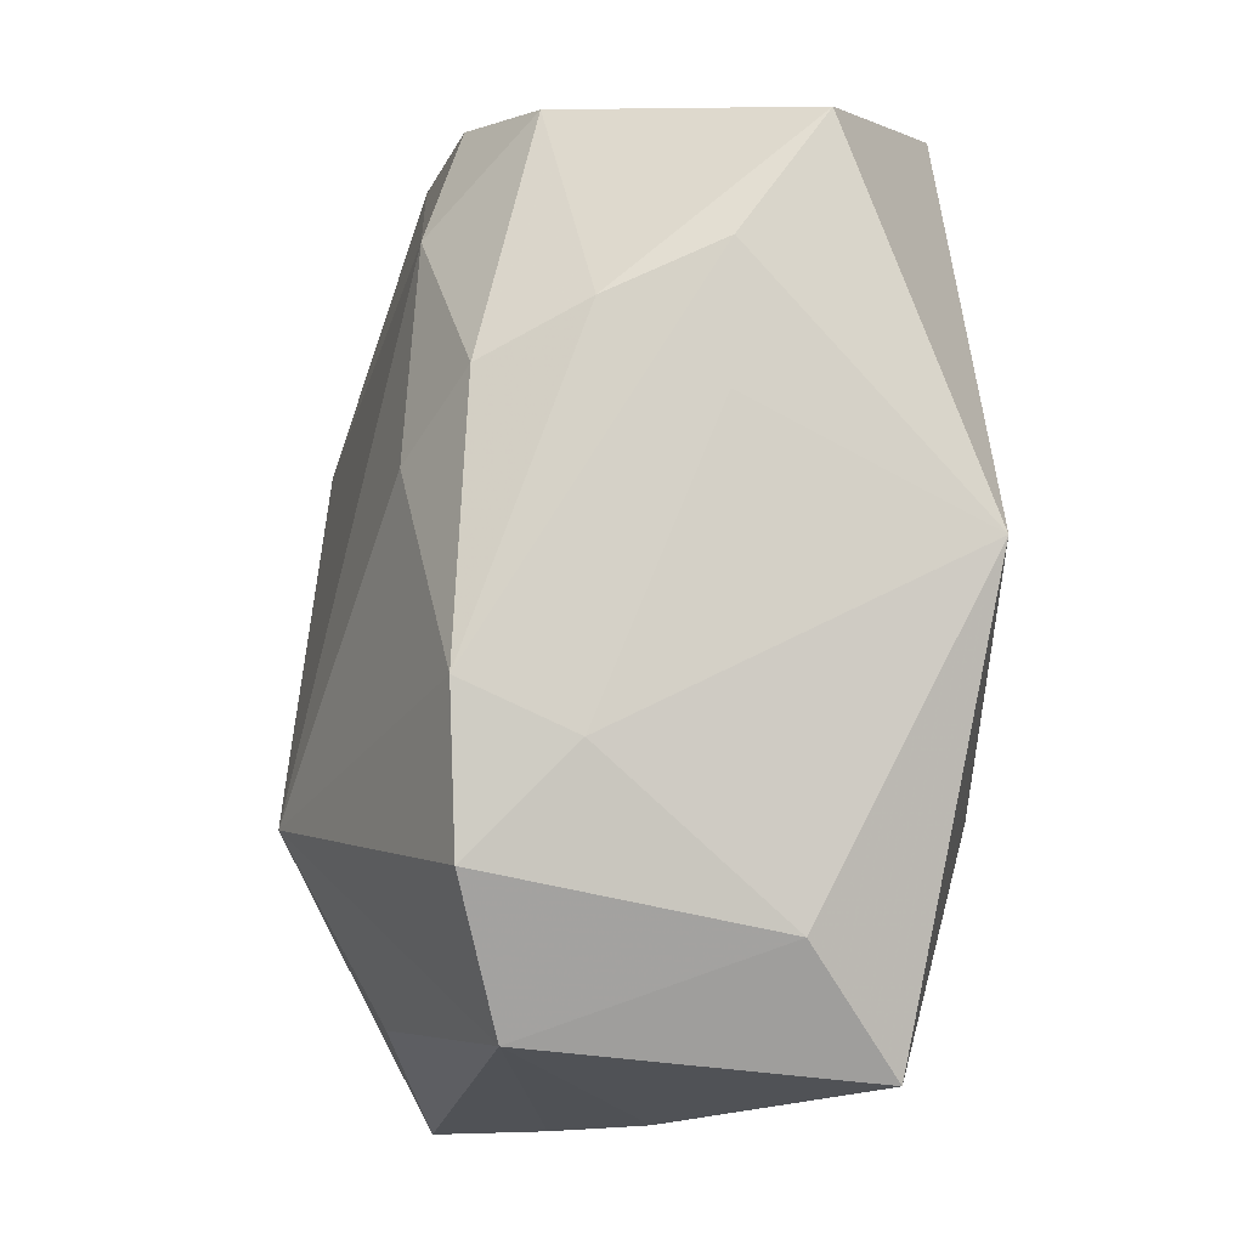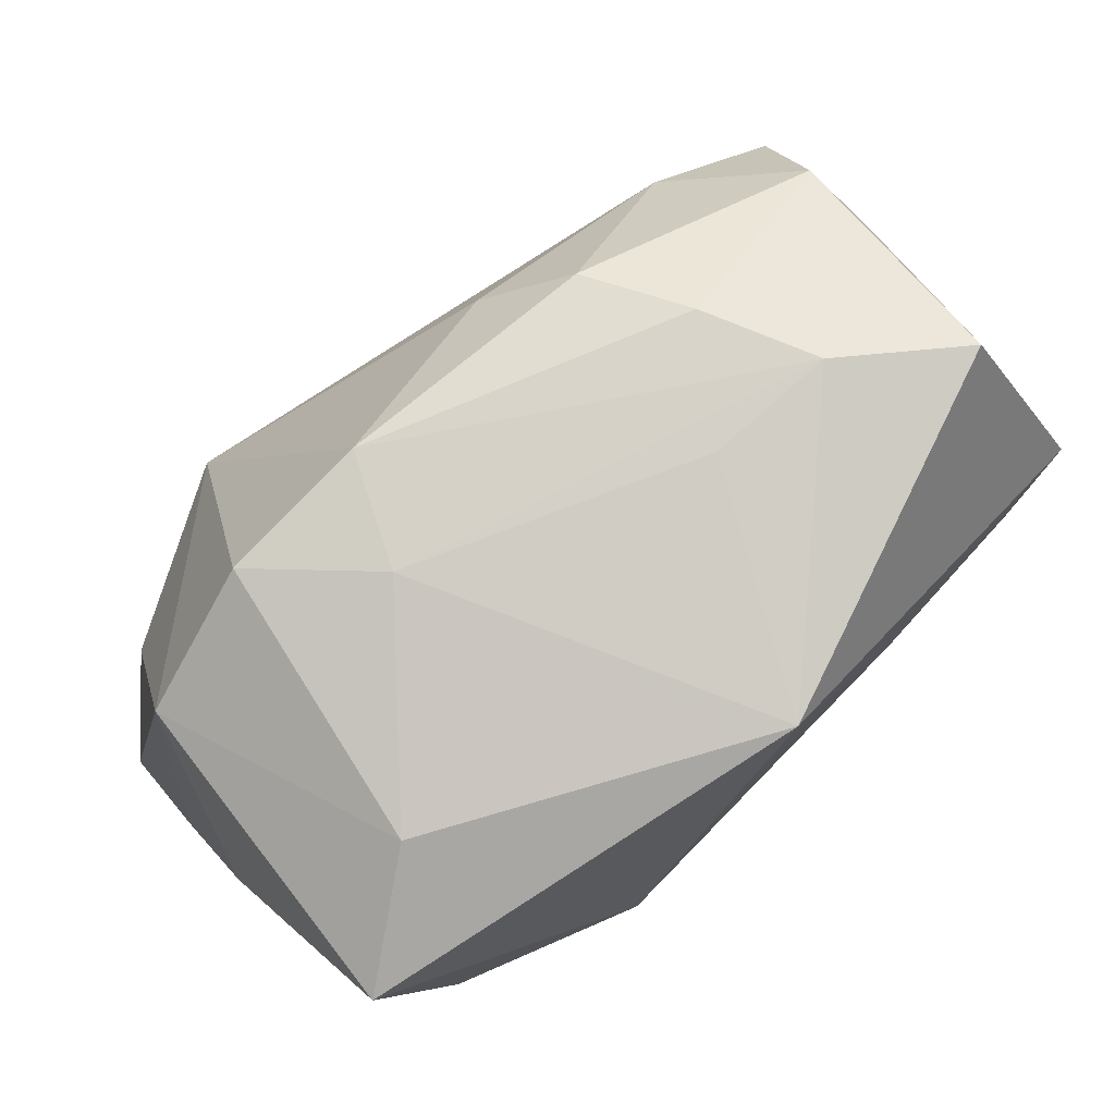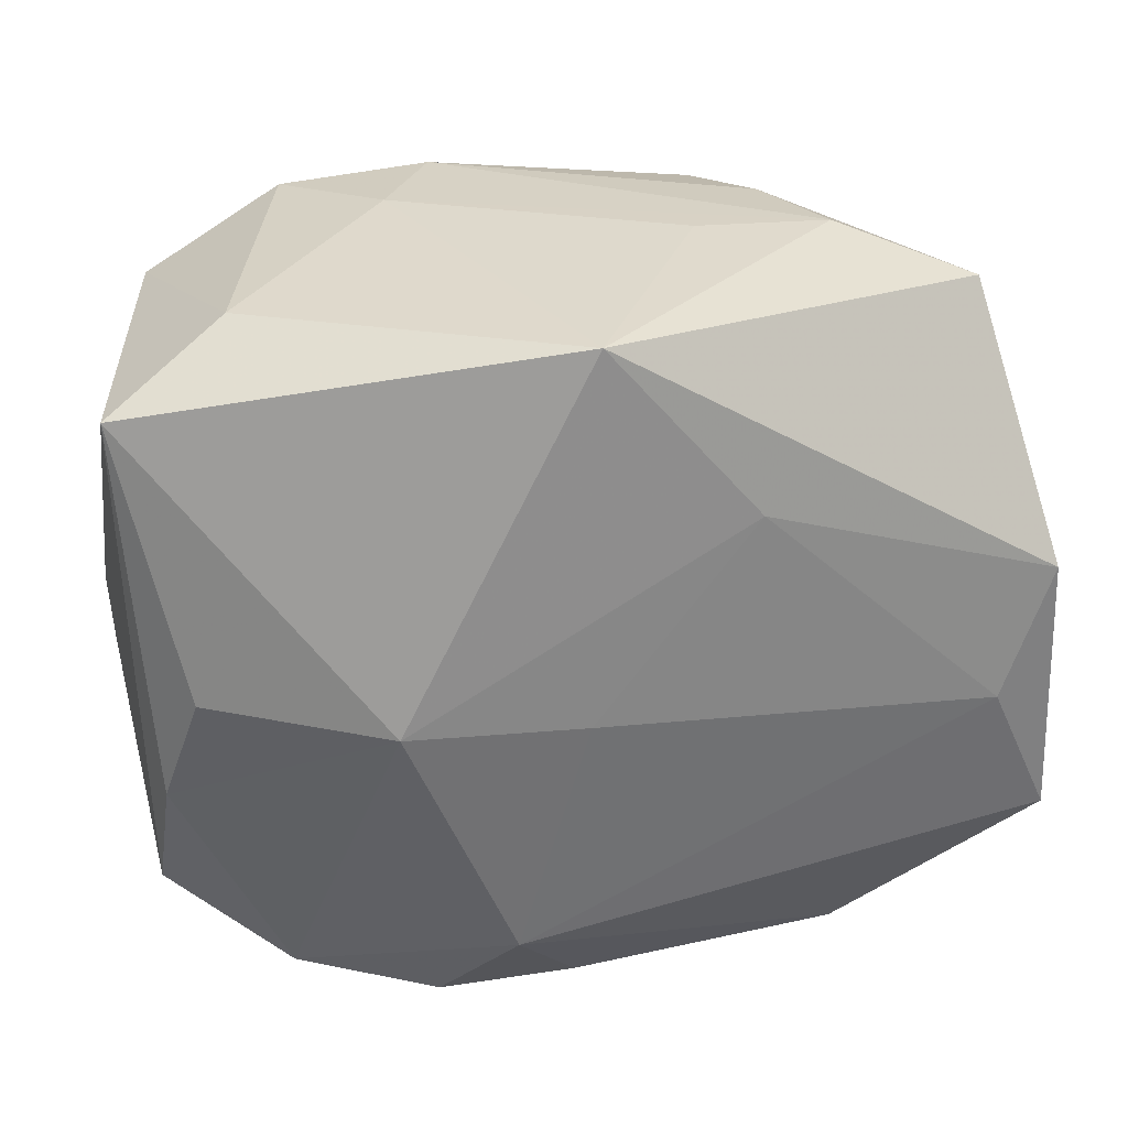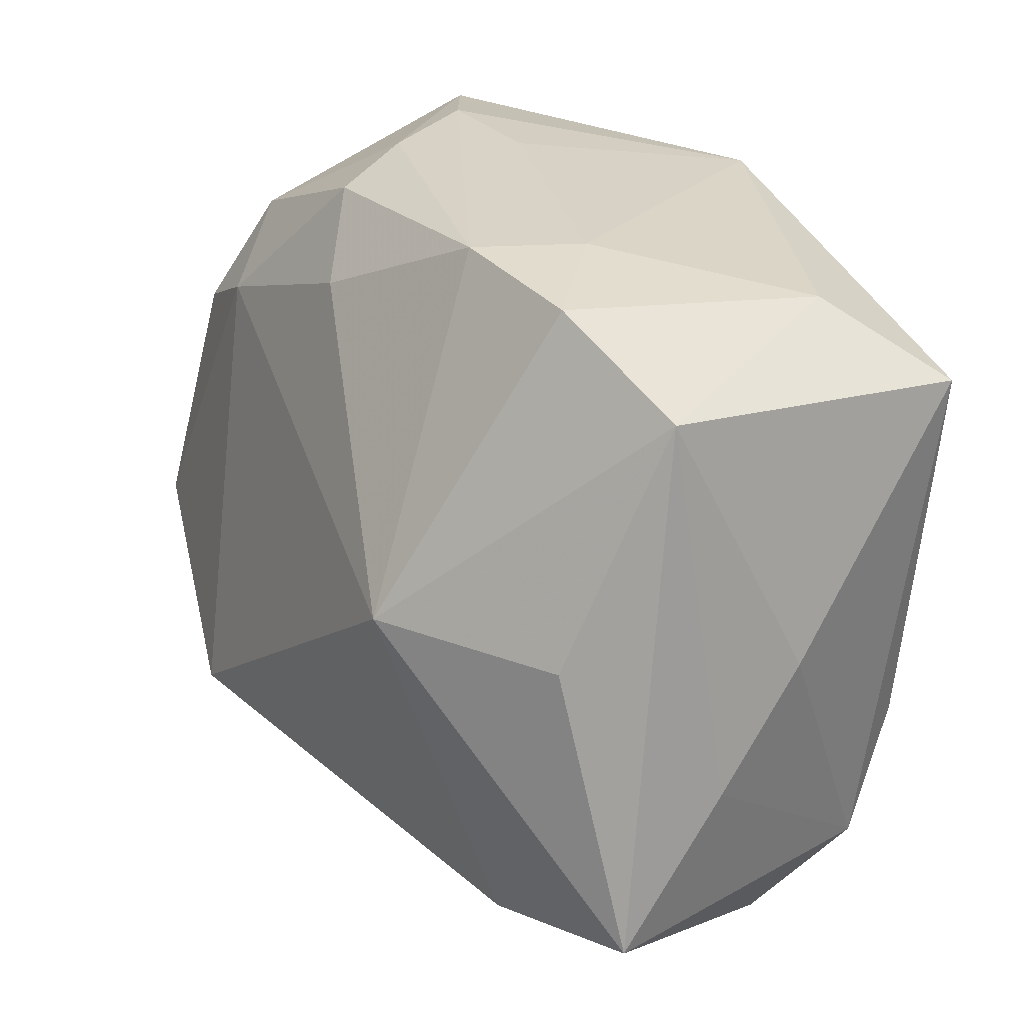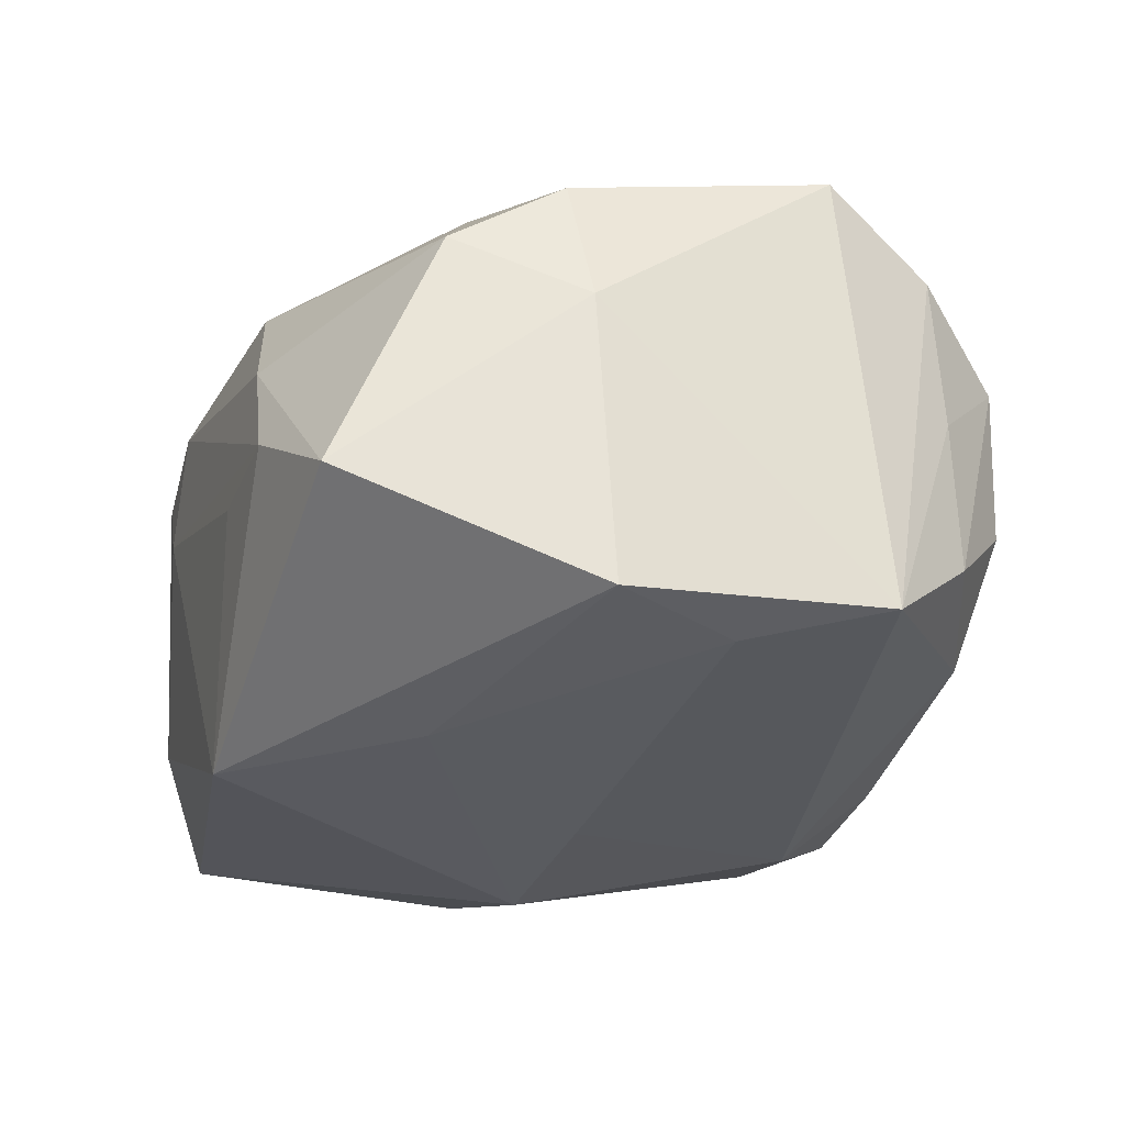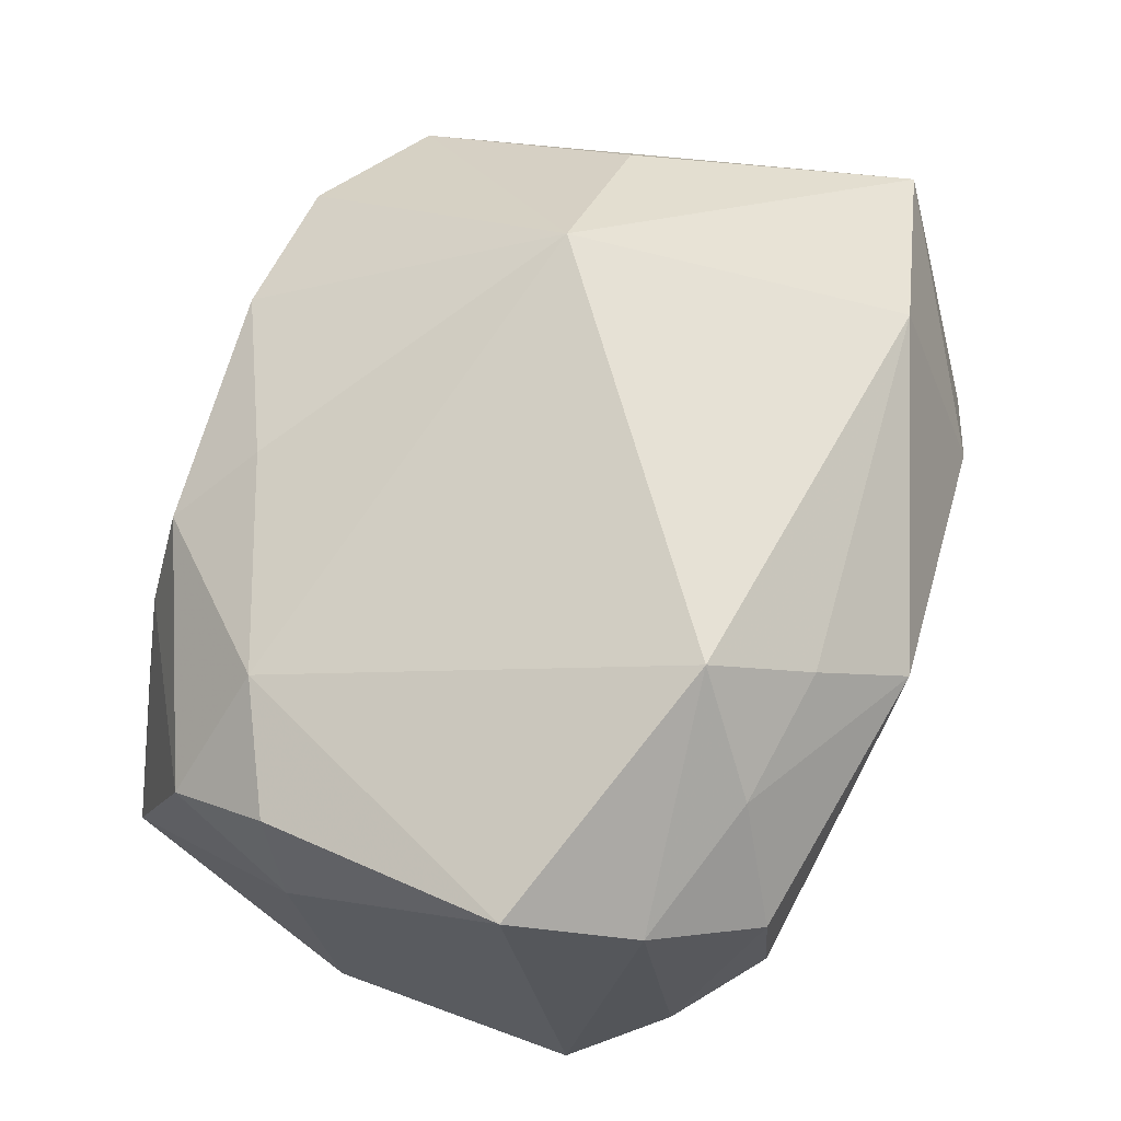
<metadata>
{"format":"obj","ext":"obj","renderer":"f3d","projection":"perspective","resolution":1024,"background":"white","views":[{"elev":78.3,"azim":88.6,"up":"+Y"},{"elev":77.8,"azim":135.5,"up":"+Y"},{"elev":25.7,"azim":172.2,"up":"+Y"},{"elev":27.9,"azim":53.9,"up":"+Y"},{"elev":-31.9,"azim":-110.7,"up":"+Z"},{"elev":62.6,"azim":-70.8,"up":"+Z"}]}
</metadata>
<code>
v -0.02431 -0.01619 -0.009565
v -0.02916 -0.006573 0.01288
v 0.009247 -0.02303 -0.01131
v -0.01566 -0.02003 -0.01096
v 0.02294 0.002979 0.01502
v 0.01177 0.003575 0.02087
v -0.02666 0.006504 -0.01673
v 0.01633 0.02297 0.009984
v 0.02839 -0.006076 0.00644
v -0.0254 -0.01539 -0.0001752
v 0.01815 -0.02094 -0.009988
v 0.01682 -0.01775 0.01512
v 0.02839 0.001213 0.000546
v -0.02627 -0.01439 0.009573
v -0.01745 -0.0177 0.01283
v -0.004758 -0.02445 0.009338
v 0.02481 0.01823 0.008171
v 0.004621 -0.0177 -0.01514
v -0.02796 0.008216 0.001431
v 0.01165 -0.001359 -0.01798
v 0.007018 0.02398 0.01007
v 0.02817 -0.01508 0.0137
v 0.0001726 0.02183 -0.01798
v 0.0272 0.01655 -0.01193
v -0.007239 0.02383 -0.004176
v -0.02529 0.01629 0.005228
v 0.0007027 -0.02234 -0.01135
v -0.02745 -0.01005 -0.01521
v -0.02274 0.02213 -0.01003
v -0.004973 0.01831 0.01283
v 0.01239 -0.02366 -0.004401
v 0.02522 -0.007828 -0.01106
v 0.02307 -0.0006555 -0.01362
v -0.01905 0.01317 0.01196
v 0.01528 -0.02352 0.002982
v -0.0123 0.02377 0.002458
v -0.008994 0.0114 -0.01798
v 0.01024 0.02373 0.003502
v 0.02602 -0.01577 -0.007306
v -0.02178 -0.02079 0.005734
v 0.02003 0.02089 -0.007133
v 0.02254 -0.02191 -0.002045
v -0.008891 -0.0192 0.0146
v -0.01281 -0.01334 0.01946
v -0.01527 0.02398 -0.004617
v -0.009178 0.02283 0.008877
v -0.0236 -0.001682 -0.01687
v 0.0006143 -0.001472 -0.01772
v -0.02036 -0.02106 -0.004018
v -0.02678 0.009476 0.009695
f 20 24 33
f 50 19 2
f 2 34 50
f 44 34 2
f 6 34 44
f 6 5 17
f 17 8 6
f 7 19 29
f 41 17 24
f 8 17 41
f 23 24 20
f 23 41 24
f 7 29 23
f 45 25 23
f 23 29 45
f 3 16 27
f 16 49 27
f 6 8 21
f 13 17 9
f 24 17 13
f 19 50 26
f 26 29 19
f 26 50 34
f 34 46 26
f 37 23 20
f 20 48 37
f 7 23 37
f 40 49 16
f 16 15 40
f 3 27 18
f 18 48 20
f 2 19 28
f 28 19 7
f 31 16 3
f 31 35 16
f 43 15 16
f 44 15 43
f 22 5 6
f 9 17 22
f 22 17 5
f 36 21 45
f 46 21 36
f 45 29 36
f 36 26 46
f 29 26 36
f 6 21 30
f 30 21 46
f 30 34 6
f 30 46 34
f 41 23 38
f 8 41 38
f 38 21 8
f 38 23 25
f 38 25 45
f 45 21 38
f 10 40 14
f 2 28 14
f 14 28 10
f 14 40 15
f 14 44 2
f 14 15 44
f 4 27 49
f 4 18 27
f 4 28 18
f 47 28 7
f 7 37 47
f 47 37 48
f 48 18 47
f 18 28 47
f 12 43 16
f 16 35 12
f 35 22 12
f 44 43 12
f 6 44 12
f 12 22 6
f 35 31 42
f 42 22 35
f 42 31 3
f 1 4 49
f 28 4 1
f 10 28 1
f 49 40 1
f 1 40 10
f 24 13 39
f 39 13 9
f 9 22 39
f 22 42 39
f 11 42 3
f 11 39 42
f 3 18 11
f 11 18 20
f 20 33 32
f 32 11 20
f 39 11 32
f 32 33 24
f 24 39 32

</code>
